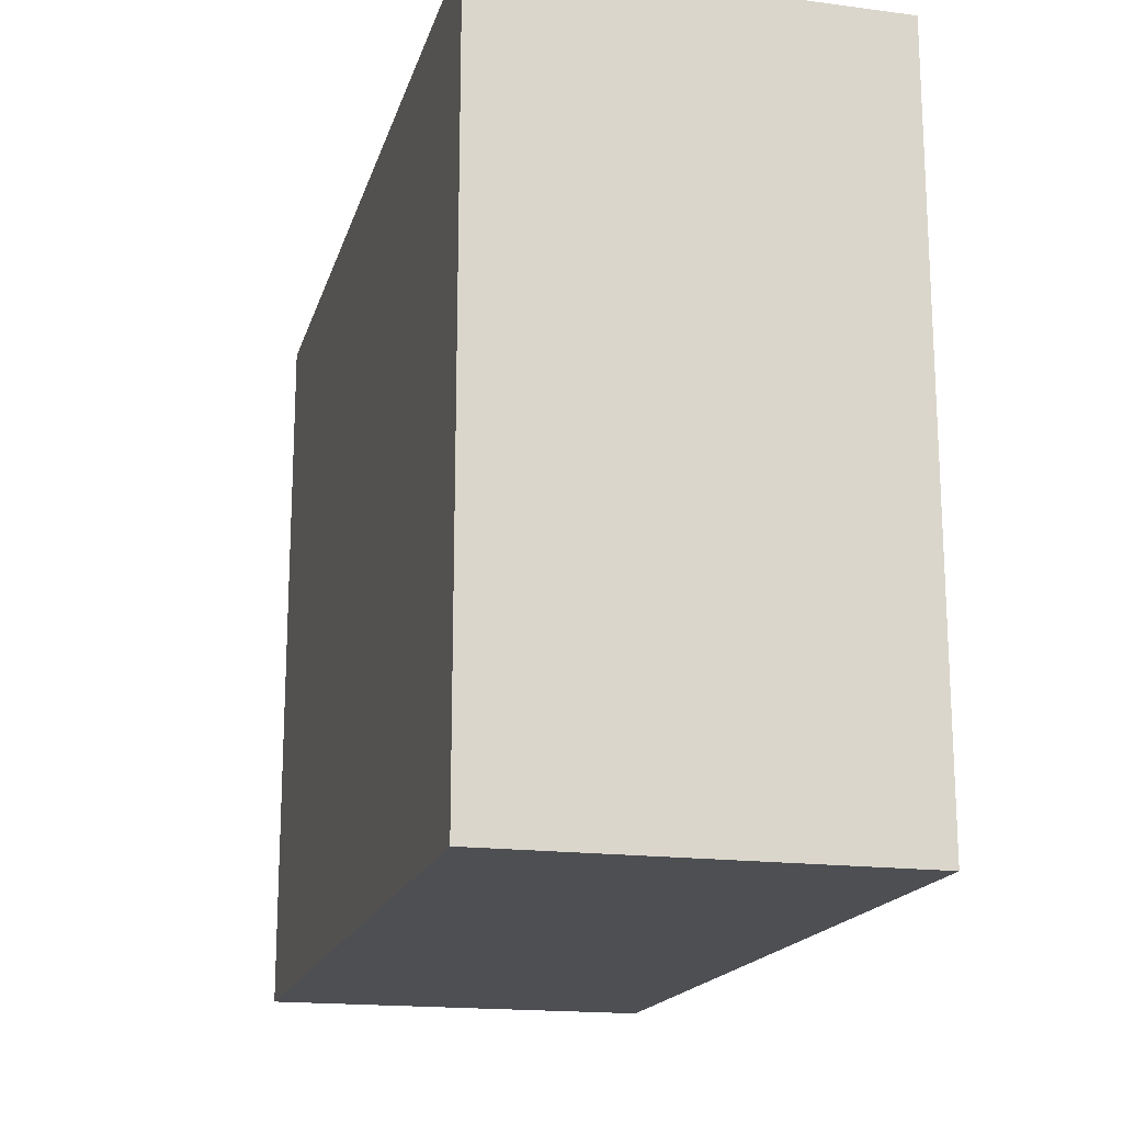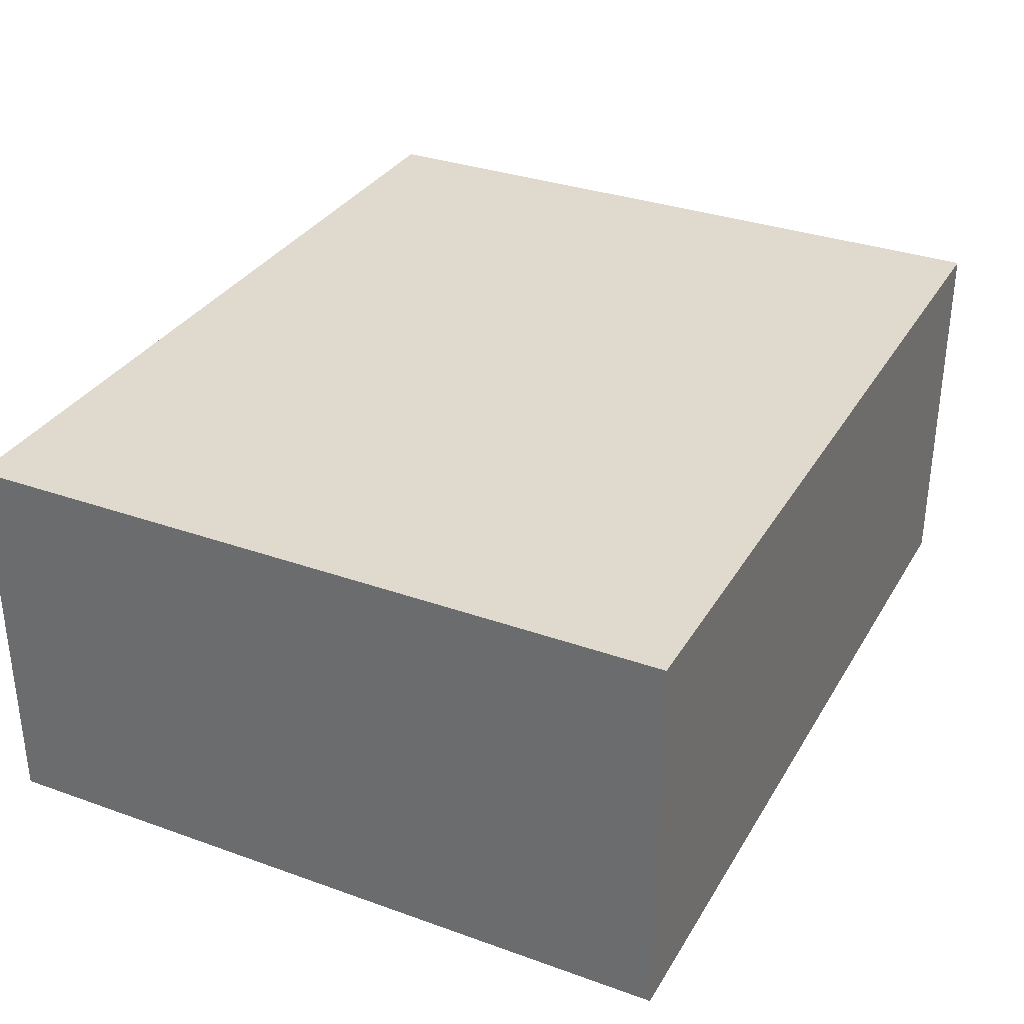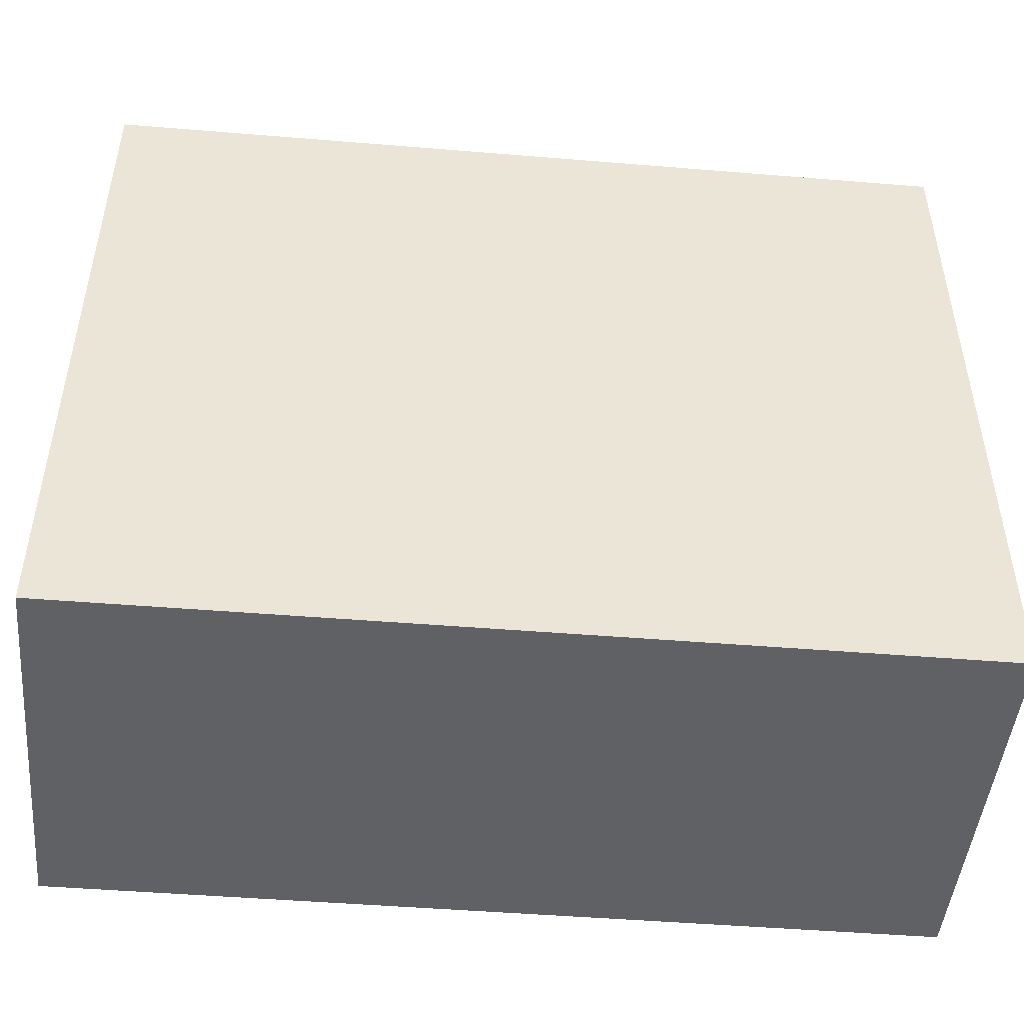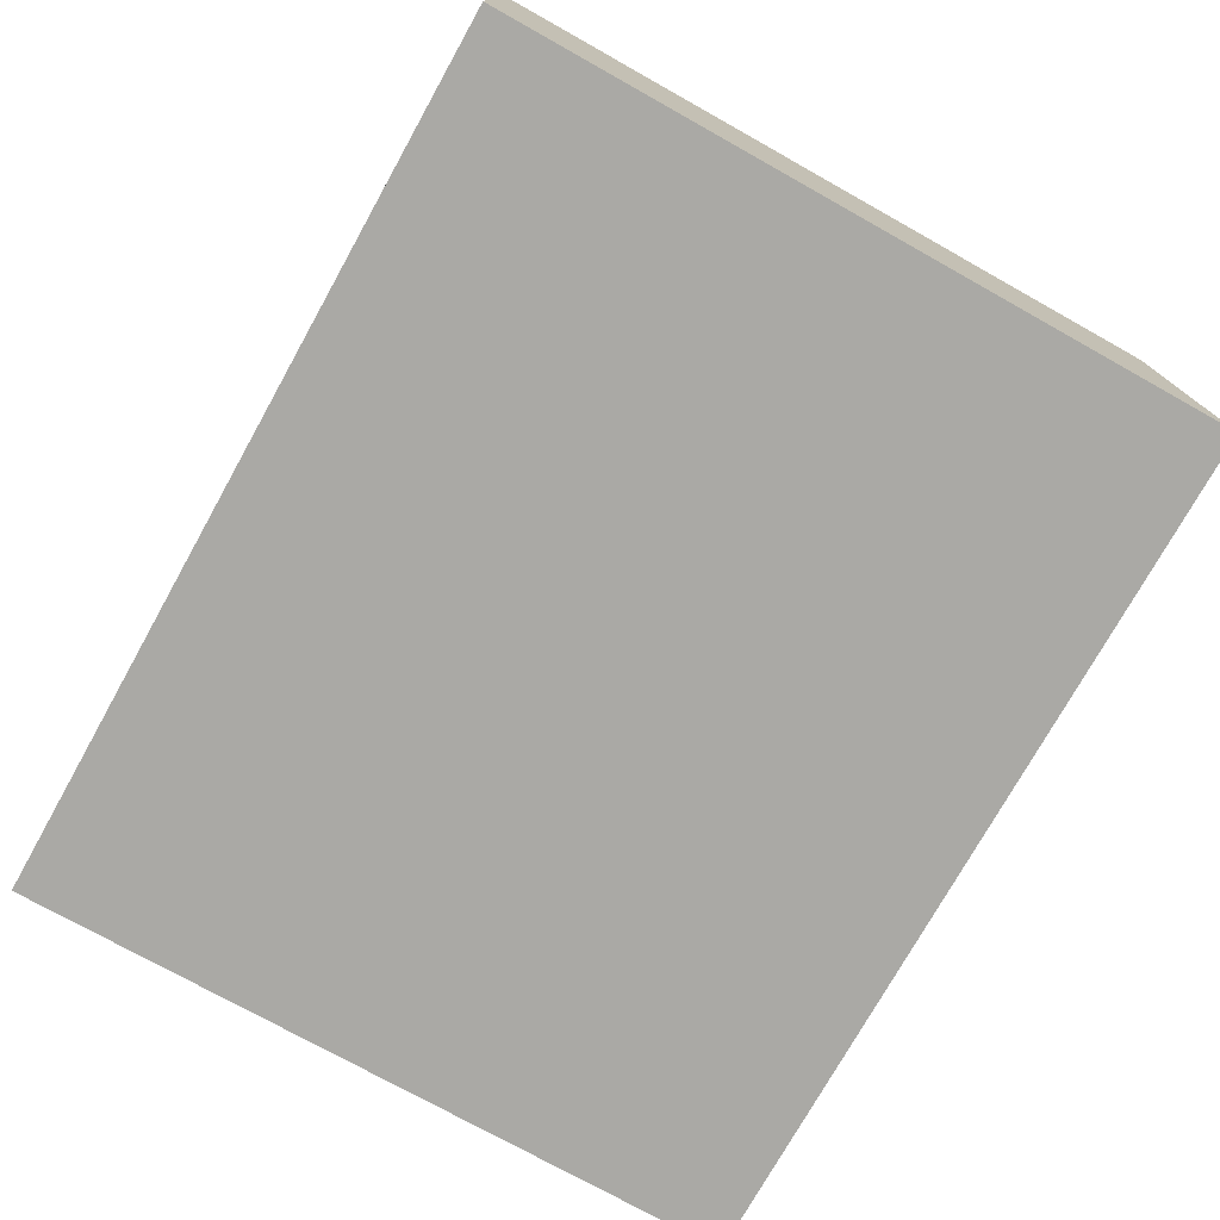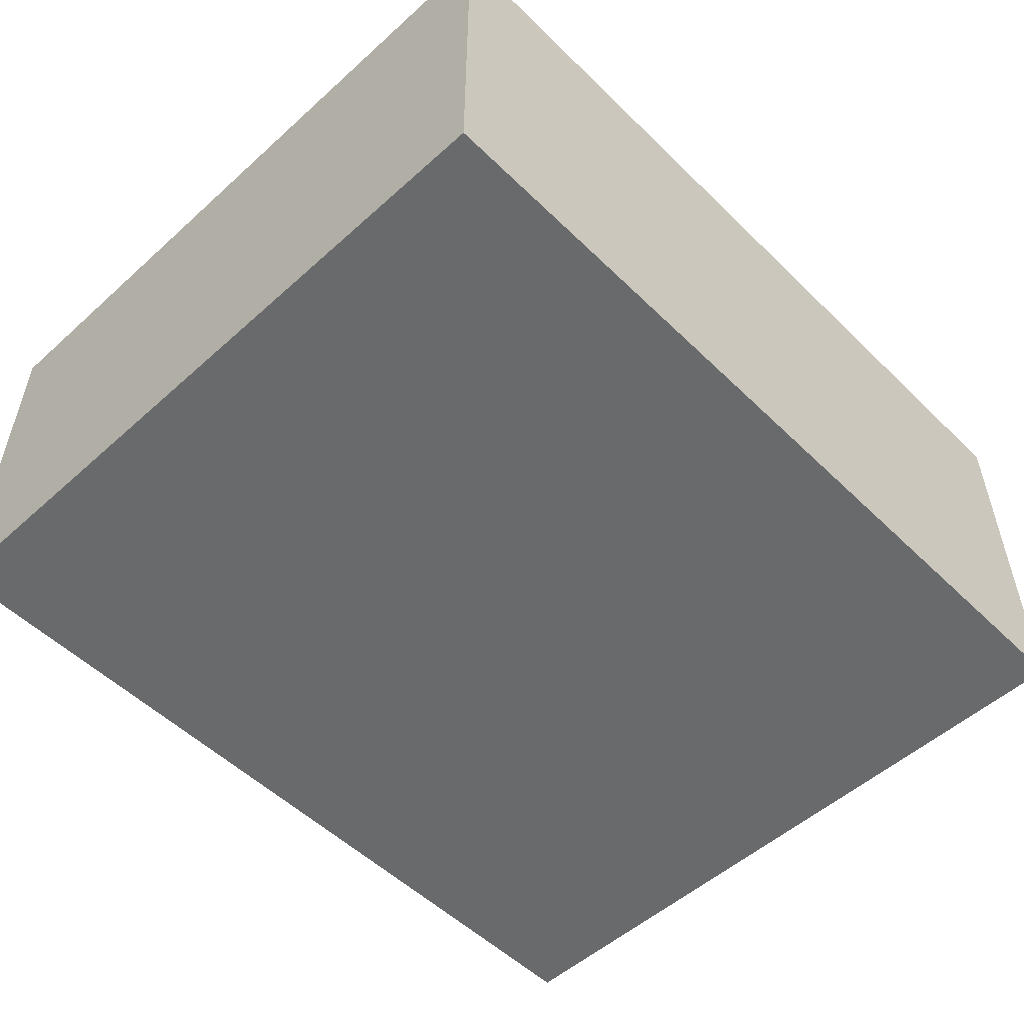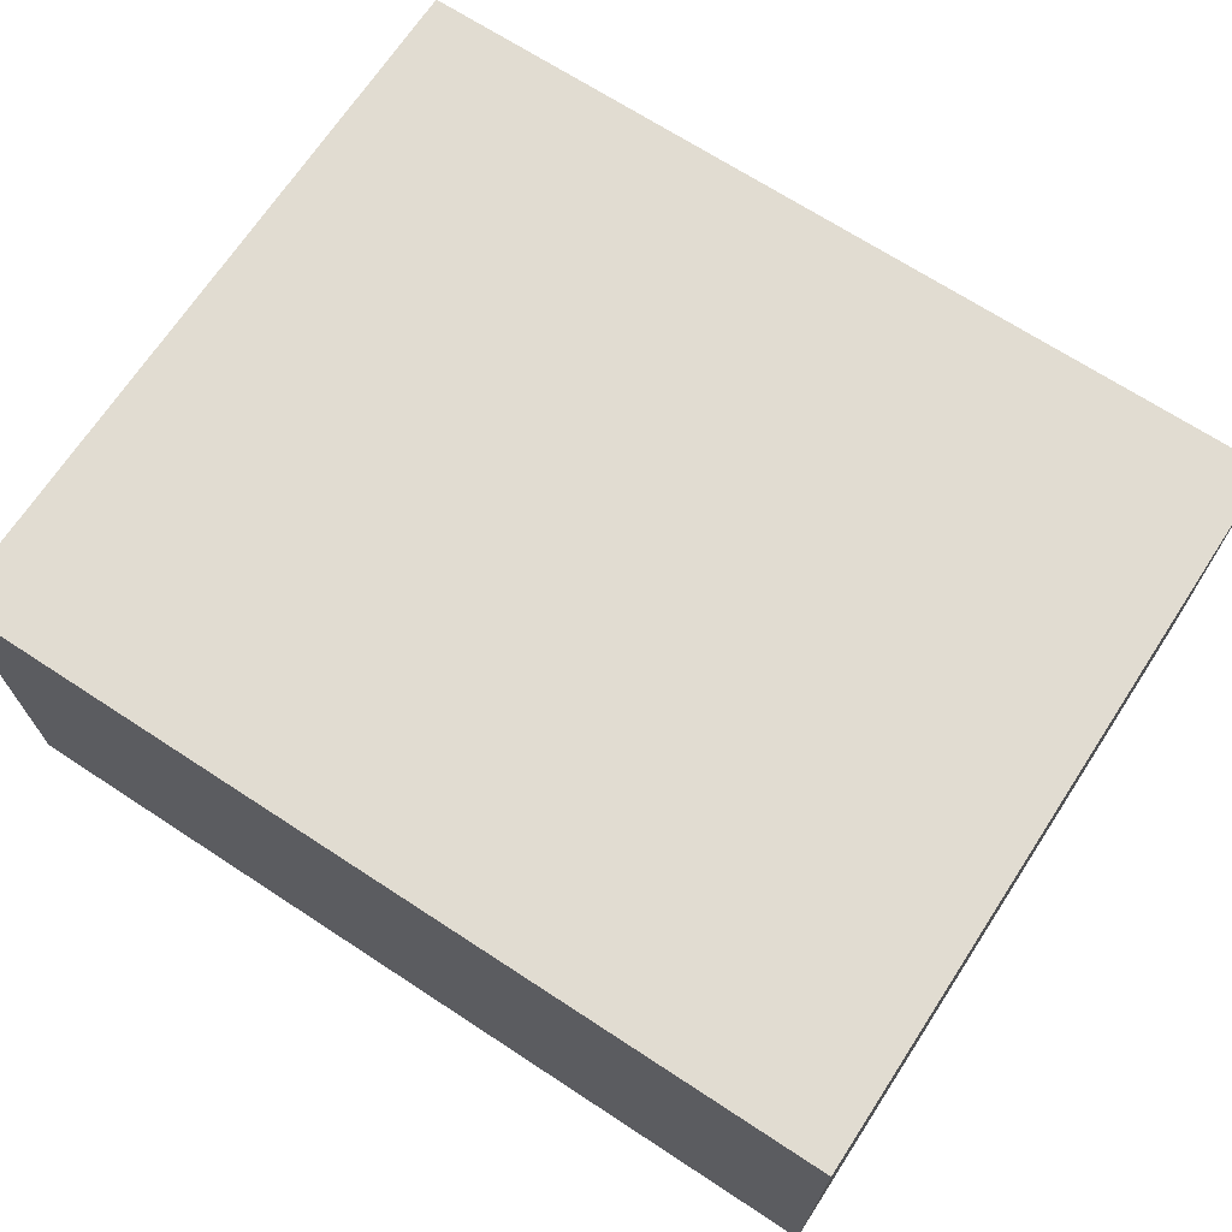
<metadata>
{"format":"obj","ext":"obj","renderer":"f3d","projection":"perspective","resolution":1024,"background":"white","views":[{"elev":-17.5,"azim":-104.5,"up":"+Y"},{"elev":32.7,"azim":116.3,"up":"+Z"},{"elev":-47.4,"azim":-5.3,"up":"+Y"},{"elev":-75.3,"azim":-119.2,"up":"+Z"},{"elev":-52.9,"azim":-46.1,"up":"+Z"},{"elev":69.2,"azim":33.2,"up":"+Z"}]}
</metadata>
<code>
v 6088 -12600 2600
v 417 -12600 2600
v 6200 -13800 2600
v 417 -17383 2600
v 6200 -17383 2600
v 6200 -12600 2600
v 417 -17383 19
v 6200 -17383 19
v 6200 -13800 19
v 6200 -12600 19
v 6088 -12600 19
v 417 -12600 19
f 1 2 3
f 3 2 4
f 5 3 4
f 3 6 1
f 5 4 7
f 7 8 5
f 3 5 9
f 8 9 5
f 6 3 9
f 9 10 6
f 1 6 10
f 10 11 1
f 2 1 12
f 11 12 1
f 4 2 7
f 12 7 2
f 9 12 11
f 9 11 10
f 8 7 9
f 12 9 7

</code>
